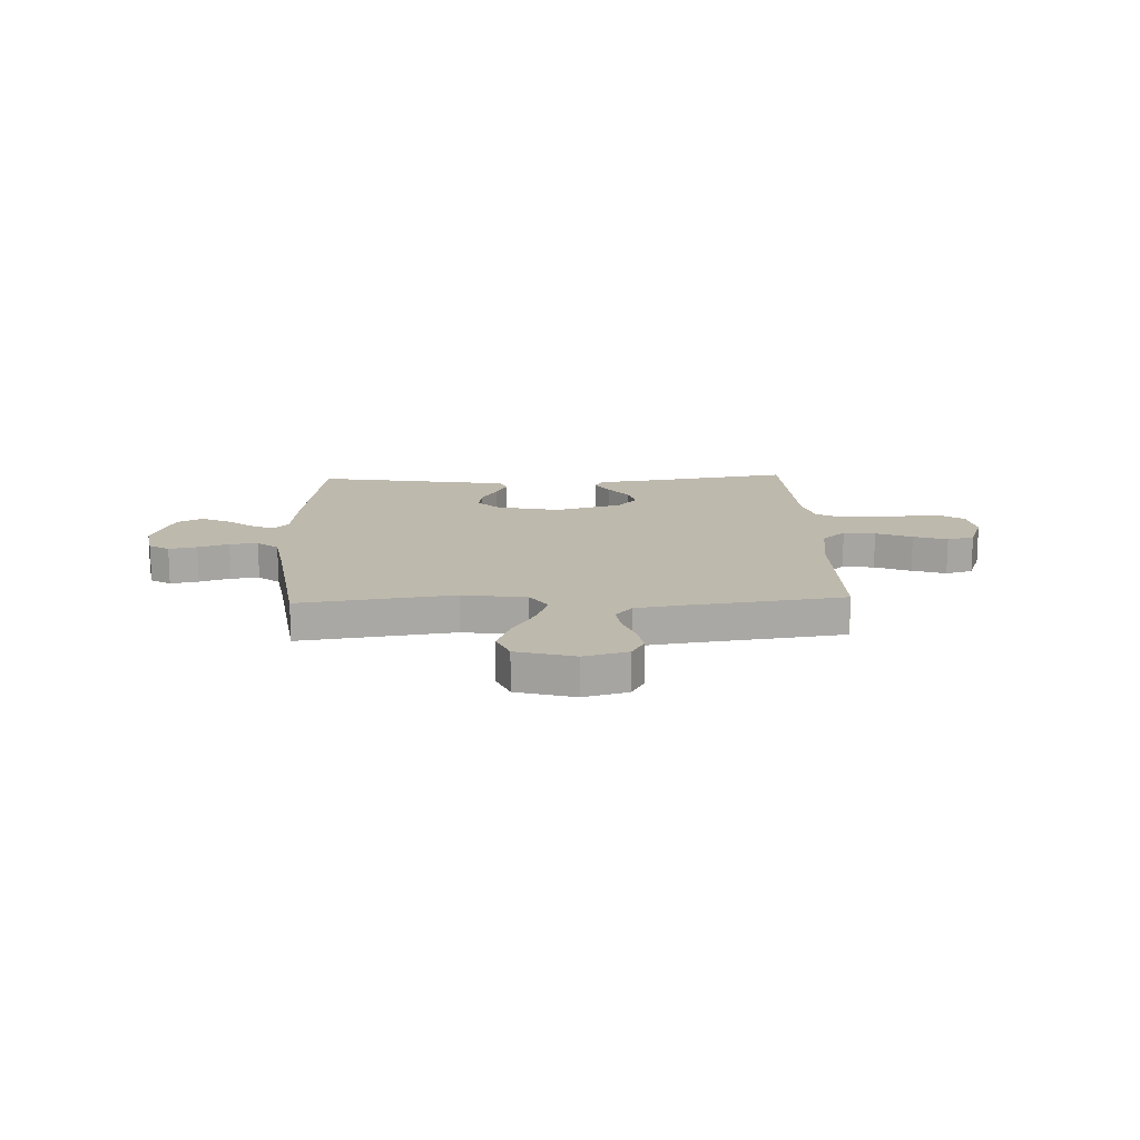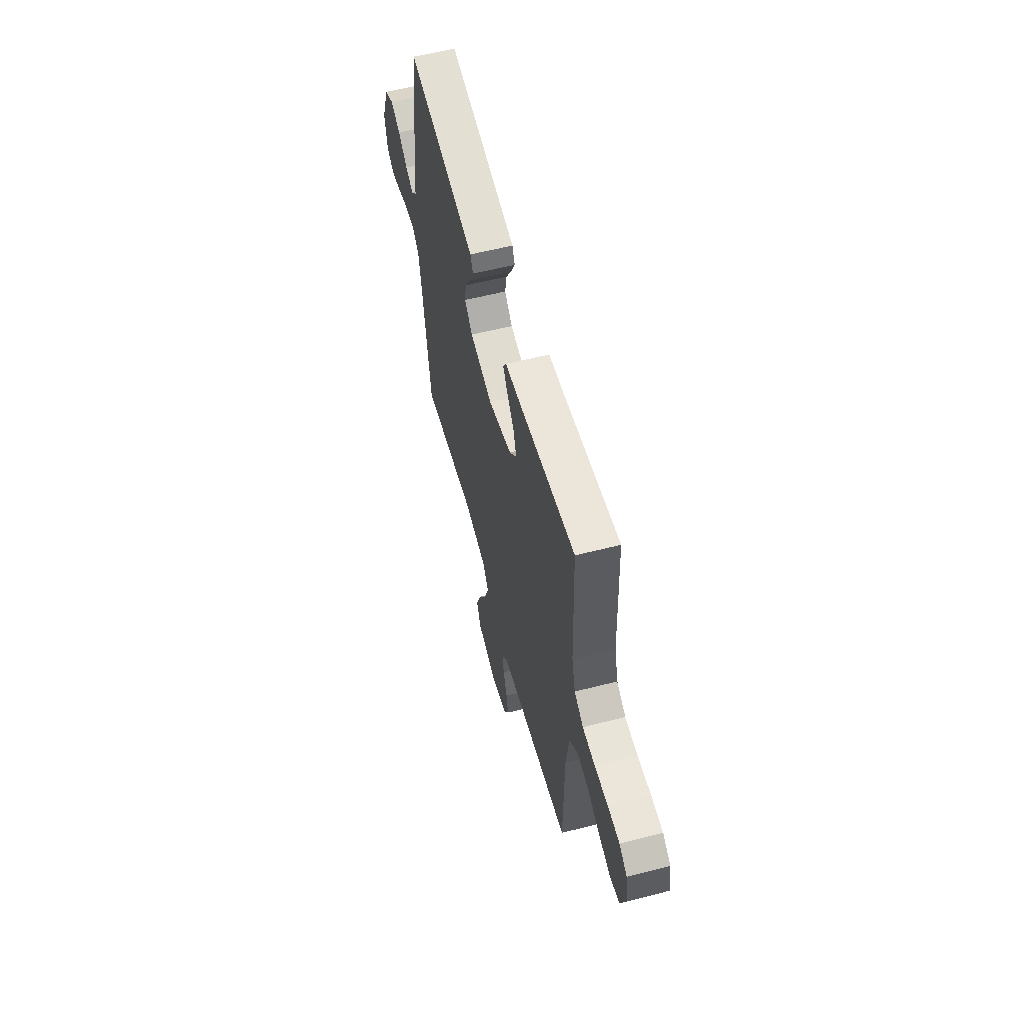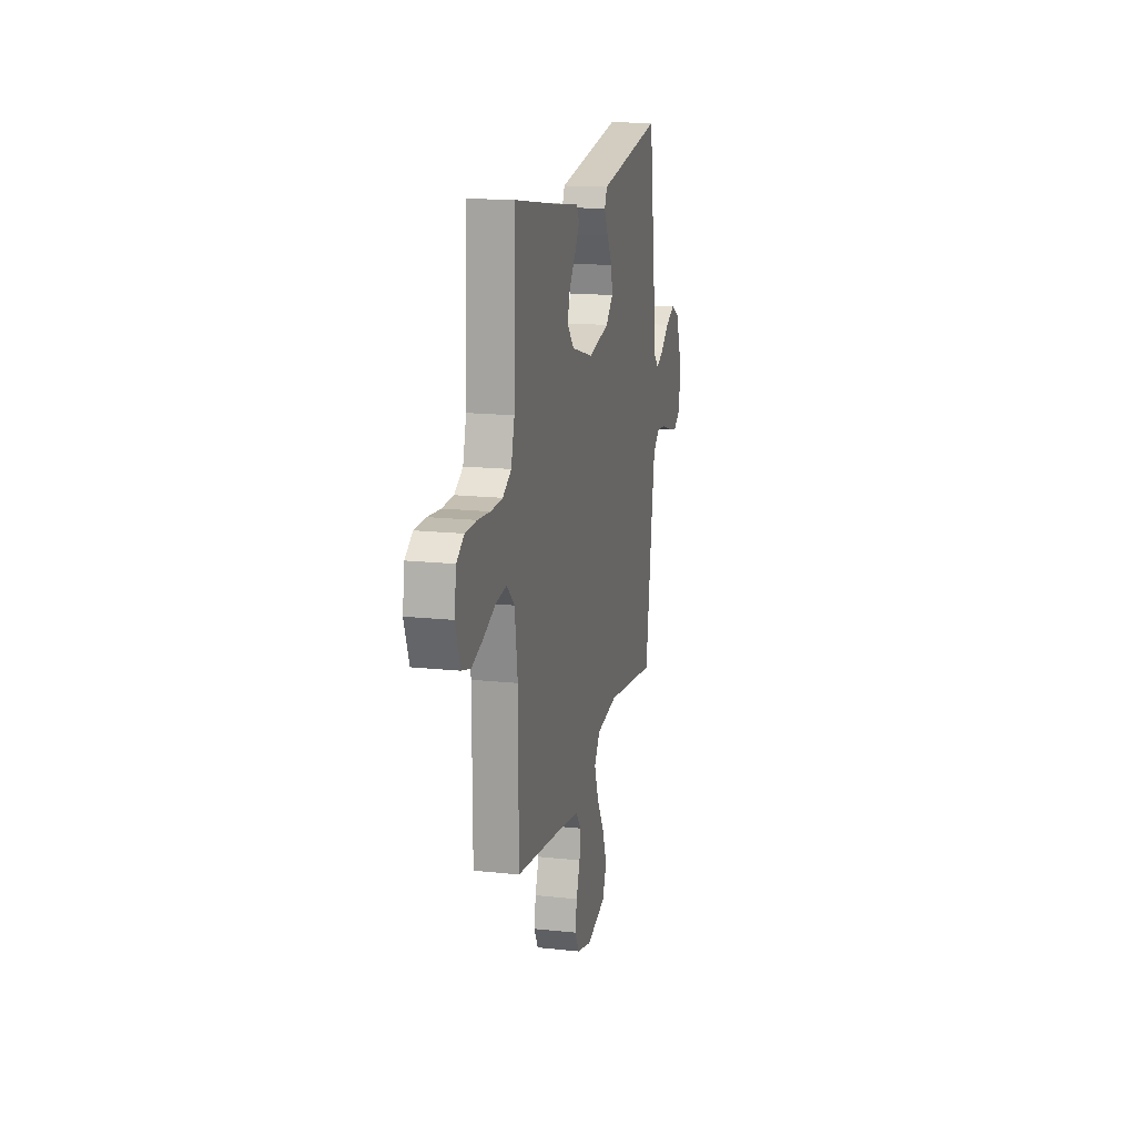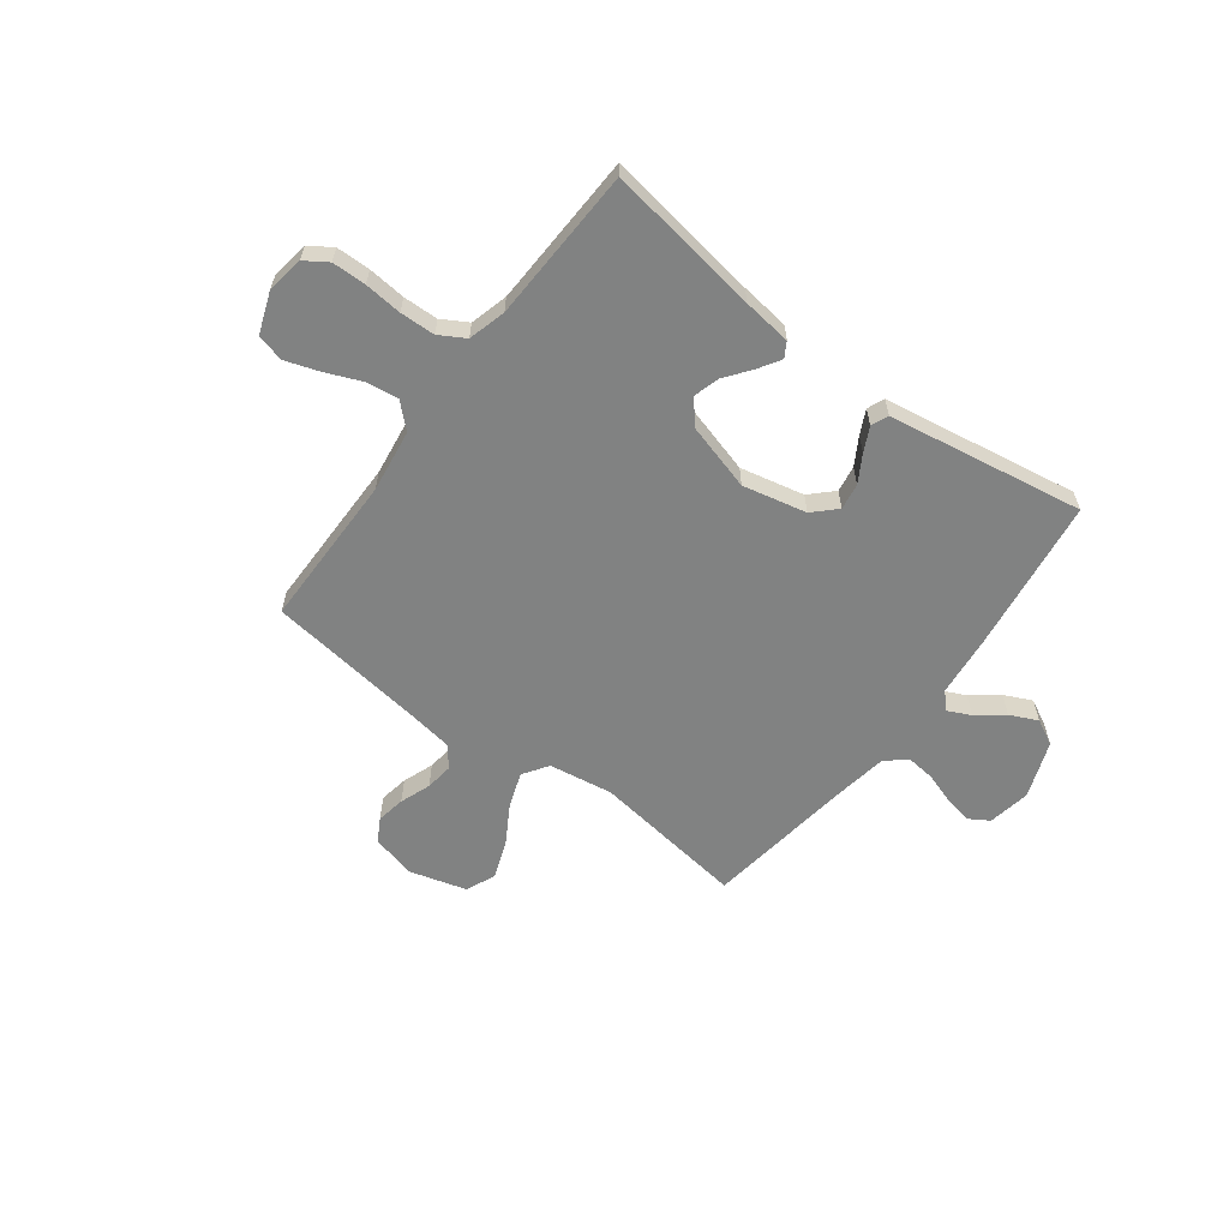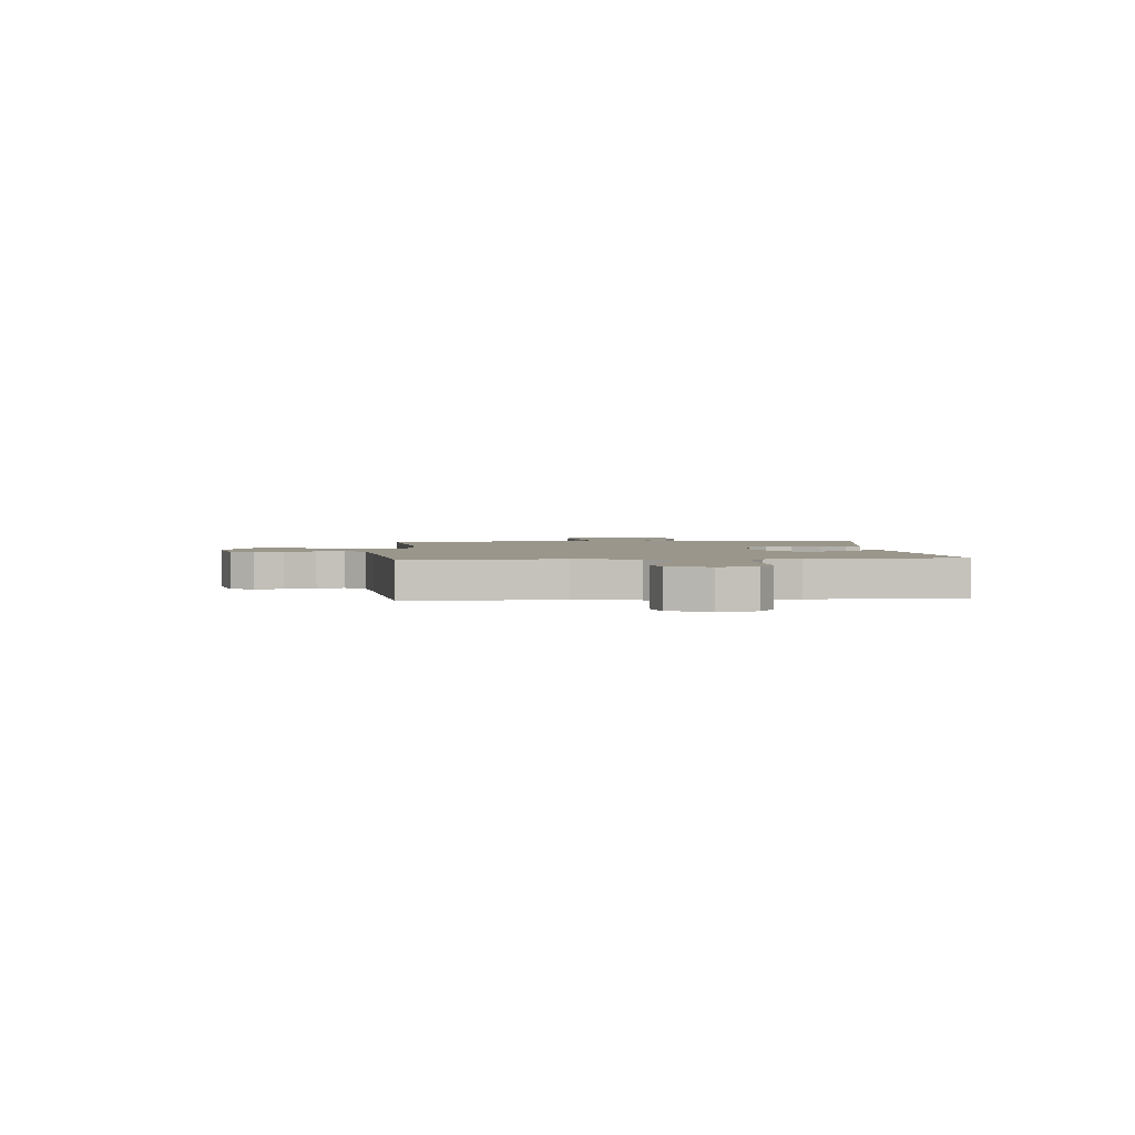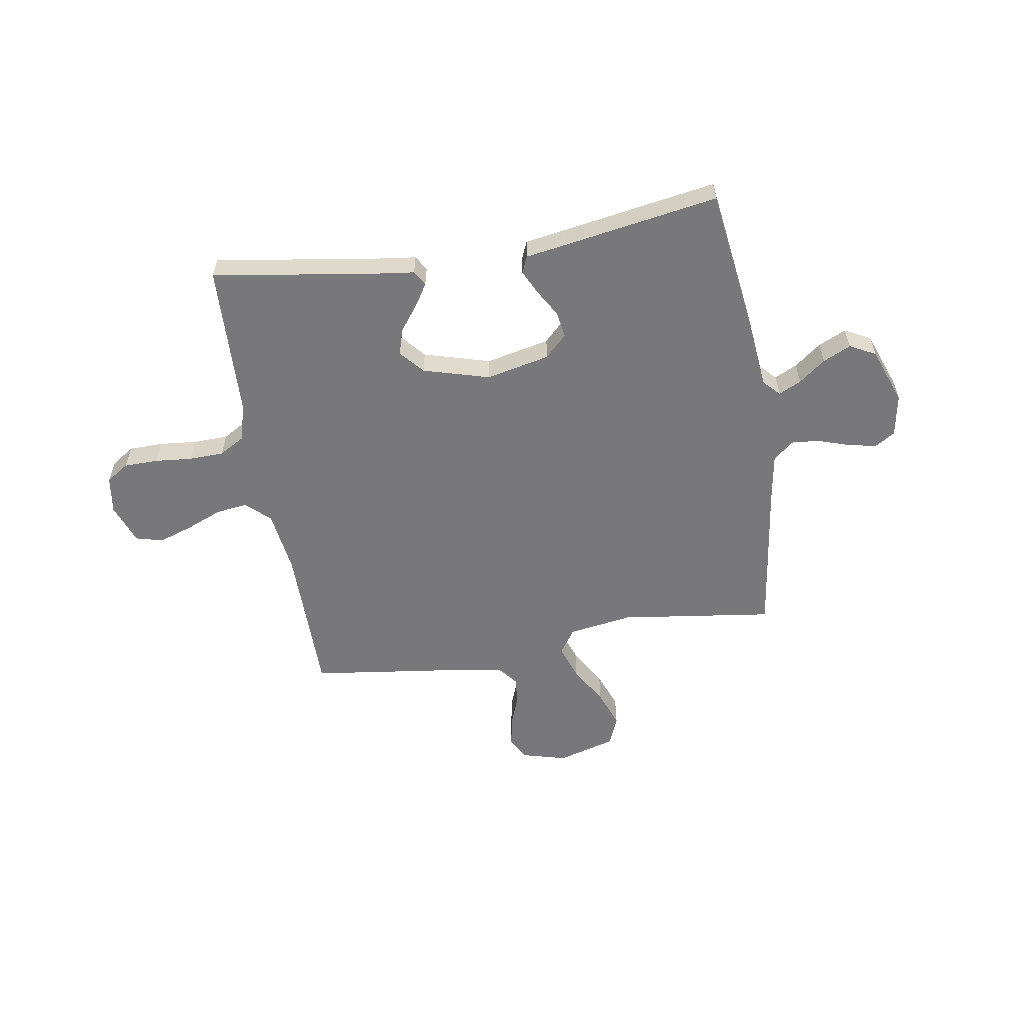
<metadata>
{"format":"obj","ext":"obj","renderer":"f3d","projection":"perspective","resolution":1024,"background":"white","views":[{"elev":15.2,"azim":177.7,"up":"+Y"},{"elev":58.5,"azim":-104.8,"up":"+Z"},{"elev":16.1,"azim":-77.4,"up":"+Z"},{"elev":-60.6,"azim":-36.8,"up":"+Y"},{"elev":2.4,"azim":-94.4,"up":"+Y"},{"elev":-57.5,"azim":9.4,"up":"+Y"}]}
</metadata>
<code>
v 0.5 0.07 -0.5
v 0.2 0.07 -0.459
v 0.075 0.07 -0.478
v 0.042 0.07 -0.527
v 0.066 0.07 -0.595
v 0.11 0.07 -0.67
v 0.137 0.07 -0.743
v 0.113 0.07 -0.801
v 0 0.07 -0.833
v -0.086 0.07 -0.81
v -0.111 0.07 -0.765
v -0.101 0.07 -0.709
v -0.079 0.07 -0.649
v -0.072 0.07 -0.595
v -0.104 0.07 -0.555
v -0.2 0.07 -0.54
v -0.5 0.07 -0.5
v -0.501 0.07 -0.2
v -0.518 0.07 -0.077
v -0.564 0.07 -0.034
v -0.626 0.07 -0.042
v -0.696 0.07 -0.071
v -0.762 0.07 -0.093
v -0.815 0.07 -0.079
v -0.844 0.07 0
v -0.833 0.07 0.073
v -0.789 0.07 0.102
v -0.723 0.07 0.103
v -0.65 0.07 0.096
v -0.582 0.07 0.098
v -0.532 0.07 0.127
v -0.512 0.07 0.2
v -0.5 0.07 0.5
v -0.2 0.07 0.453
v -0.106 0.07 0.441
v -0.089 0.07 0.412
v -0.116 0.07 0.369
v -0.154 0.07 0.319
v -0.169 0.07 0.268
v -0.129 0.07 0.222
v 0 0.07 0.185
v 0.124 0.07 0.212
v 0.167 0.07 0.254
v 0.159 0.07 0.305
v 0.128 0.07 0.358
v 0.105 0.07 0.405
v 0.119 0.07 0.438
v 0.2 0.07 0.451
v 0.5 0.07 0.5
v 0.54 0.07 0.2
v 0.552 0.07 0.081
v 0.582 0.07 0.05
v 0.626 0.07 0.071
v 0.678 0.07 0.111
v 0.732 0.07 0.136
v 0.782 0.07 0.11
v 0.823 0.07 0
v 0.808 0.07 -0.083
v 0.769 0.07 -0.107
v 0.714 0.07 -0.096
v 0.654 0.07 -0.076
v 0.599 0.07 -0.07
v 0.558 0.07 -0.103
v 0.542 0.07 -0.2
v 0.5 0 -0.5
v 0.2 0 -0.459
v 0.075 0 -0.478
v 0.042 0 -0.527
v 0.066 0 -0.595
v 0.11 0 -0.67
v 0.137 0 -0.743
v 0.113 0 -0.801
v 0 0 -0.833
v -0.086 0 -0.81
v -0.111 0 -0.765
v -0.101 0 -0.709
v -0.079 0 -0.649
v -0.072 0 -0.595
v -0.104 0 -0.555
v -0.2 0 -0.54
v -0.5 0 -0.5
v -0.501 0 -0.2
v -0.518 0 -0.077
v -0.564 0 -0.034
v -0.626 0 -0.042
v -0.696 0 -0.071
v -0.762 0 -0.093
v -0.815 0 -0.079
v -0.844 0 0
v -0.833 0 0.073
v -0.789 0 0.102
v -0.723 0 0.103
v -0.65 0 0.096
v -0.582 0 0.098
v -0.532 0 0.127
v -0.512 0 0.2
v -0.5 0 0.5
v -0.2 0 0.453
v -0.106 0 0.441
v -0.089 0 0.412
v -0.116 0 0.369
v -0.154 0 0.319
v -0.169 0 0.268
v -0.129 0 0.222
v 0 0 0.185
v 0.124 0 0.212
v 0.167 0 0.254
v 0.159 0 0.305
v 0.128 0 0.358
v 0.105 0 0.405
v 0.119 0 0.438
v 0.2 0 0.451
v 0.5 0 0.5
v 0.54 0 0.2
v 0.552 0 0.081
v 0.582 0 0.05
v 0.626 0 0.071
v 0.678 0 0.111
v 0.732 0 0.136
v 0.782 0 0.11
v 0.823 0 0
v 0.808 0 -0.083
v 0.769 0 -0.107
v 0.714 0 -0.096
v 0.654 0 -0.076
v 0.599 0 -0.07
v 0.558 0 -0.103
v 0.542 0 -0.2
f 58 59 60 61
f 58 61 62
f 57 58 62
f 56 57 62
f 53 54 55 56
f 52 53 56 62
f 51 52 62 63
f 48 49 50 51
f 44 45 46 47
f 44 47 48 51
f 35 36 37 38
f 34 35 38
f 32 33 34 38
f 31 32 38 39
f 30 31 39 40
f 26 27 28 29
f 26 29 30
f 25 26 30
f 21 22 23 24
f 21 24 25 30
f 16 17 18
f 15 16 18 19
f 10 11 12 13
f 10 13 14
f 9 10 14
f 8 9 14
f 5 6 7 8
f 4 5 8 14
f 3 4 14 15
f 64 1 2
f 64 2 3
f 43 44 51 63
f 42 43 63 64
f 41 42 64 3
f 20 21 30 40
f 19 20 40 41
f 3 15 19 41
f 125 124 123 122
f 126 125 122
f 126 122 121
f 126 121 120
f 120 119 118 117
f 126 120 117 116
f 127 126 116 115
f 115 114 113 112
f 111 110 109 108
f 115 112 111 108
f 102 101 100 99
f 102 99 98
f 102 98 97 96
f 103 102 96 95
f 104 103 95 94
f 93 92 91 90
f 94 93 90
f 94 90 89
f 88 87 86 85
f 94 89 88 85
f 82 81 80
f 83 82 80 79
f 77 76 75 74
f 78 77 74
f 78 74 73
f 78 73 72
f 72 71 70 69
f 78 72 69 68
f 79 78 68 67
f 66 65 128
f 67 66 128
f 127 115 108 107
f 128 127 107 106
f 67 128 106 105
f 104 94 85 84
f 105 104 84 83
f 105 83 79 67
f 1 65 66 2
f 2 66 67 3
f 3 67 68 4
f 4 68 69 5
f 5 69 70 6
f 6 70 71 7
f 7 71 72 8
f 8 72 73 9
f 9 73 74 10
f 10 74 75 11
f 11 75 76 12
f 12 76 77 13
f 13 77 78 14
f 14 78 79 15
f 15 79 80 16
f 16 80 81 17
f 17 81 82 18
f 18 82 83 19
f 19 83 84 20
f 20 84 85 21
f 21 85 86 22
f 22 86 87 23
f 23 87 88 24
f 24 88 89 25
f 25 89 90 26
f 26 90 91 27
f 27 91 92 28
f 28 92 93 29
f 29 93 94 30
f 30 94 95 31
f 31 95 96 32
f 32 96 97 33
f 33 97 98 34
f 34 98 99 35
f 35 99 100 36
f 36 100 101 37
f 37 101 102 38
f 38 102 103 39
f 39 103 104 40
f 40 104 105 41
f 41 105 106 42
f 42 106 107 43
f 43 107 108 44
f 44 108 109 45
f 45 109 110 46
f 46 110 111 47
f 47 111 112 48
f 48 112 113 49
f 49 113 114 50
f 50 114 115 51
f 51 115 116 52
f 52 116 117 53
f 53 117 118 54
f 54 118 119 55
f 55 119 120 56
f 56 120 121 57
f 57 121 122 58
f 58 122 123 59
f 59 123 124 60
f 60 124 125 61
f 61 125 126 62
f 62 126 127 63
f 63 127 128 64
f 64 128 65 1

</code>
